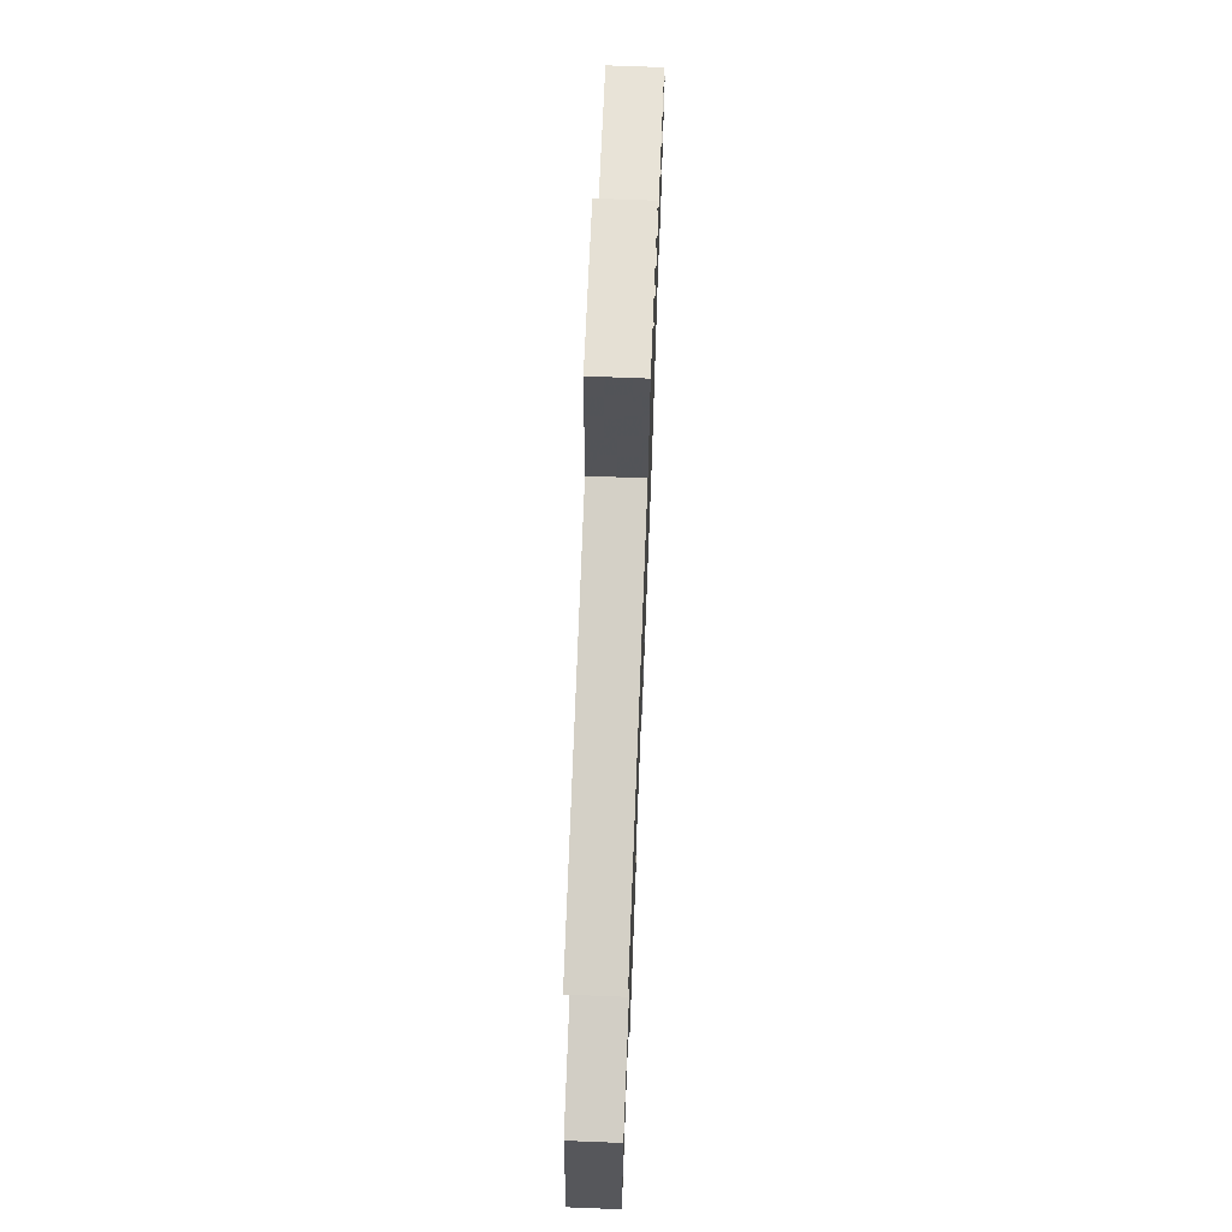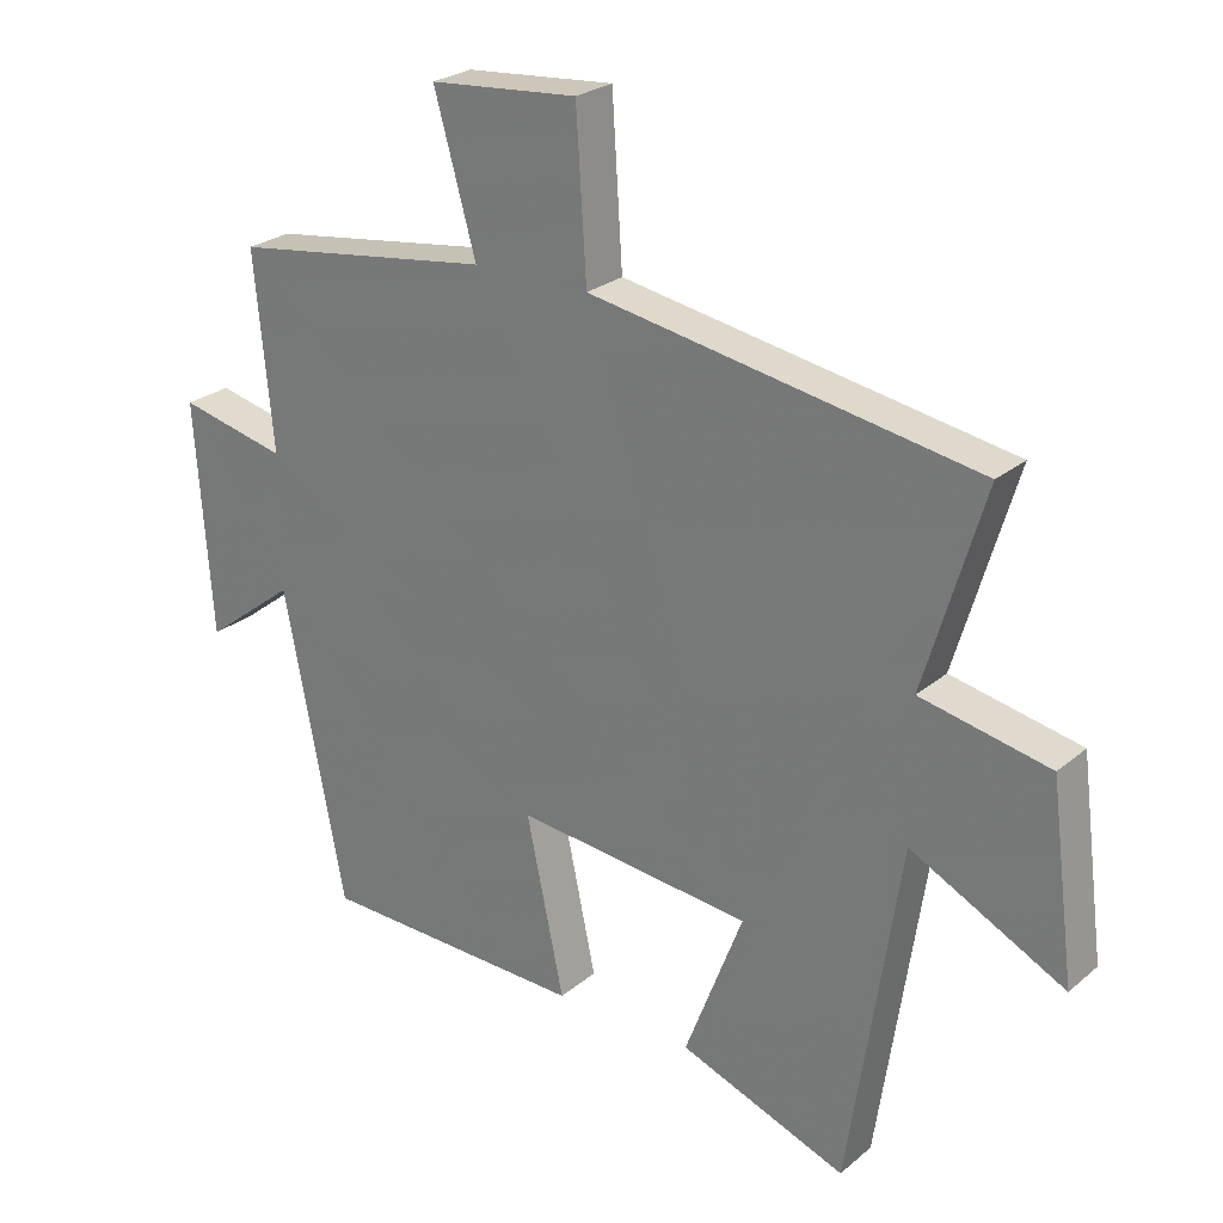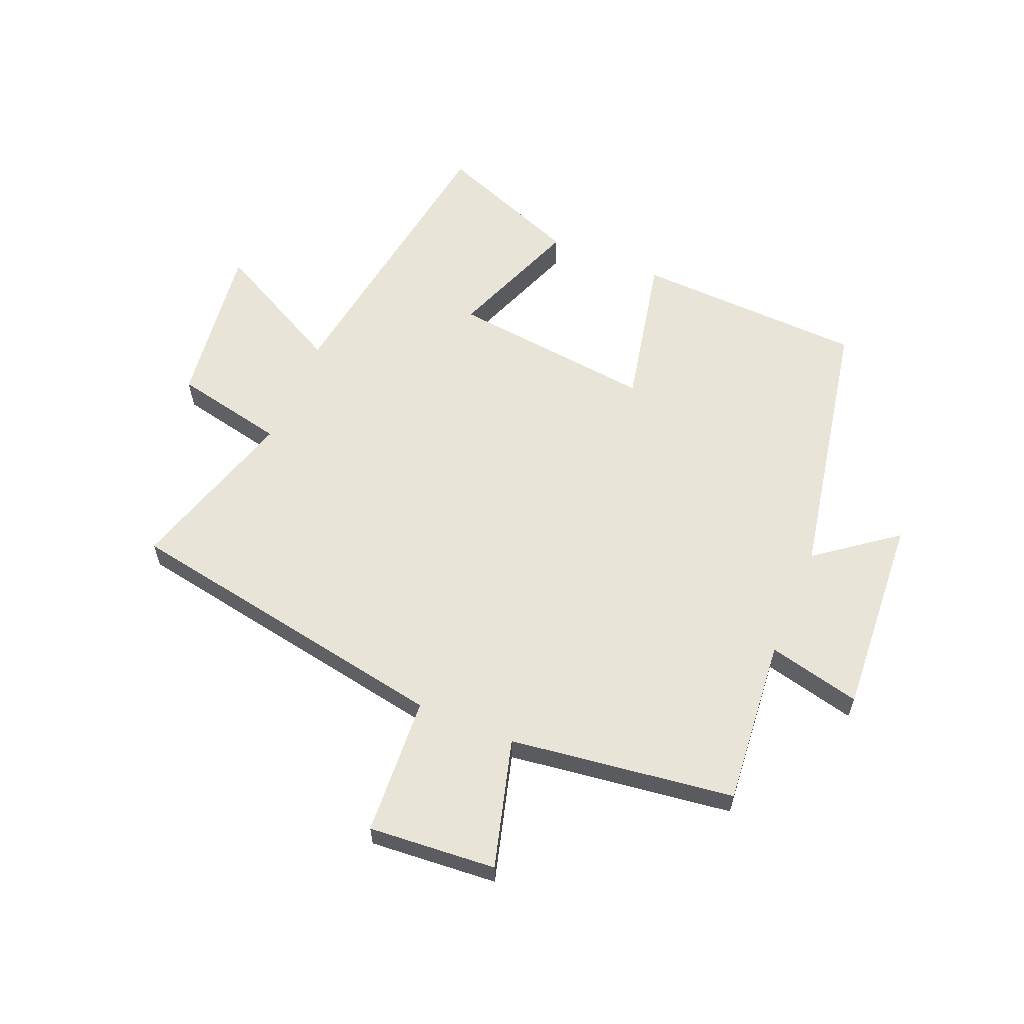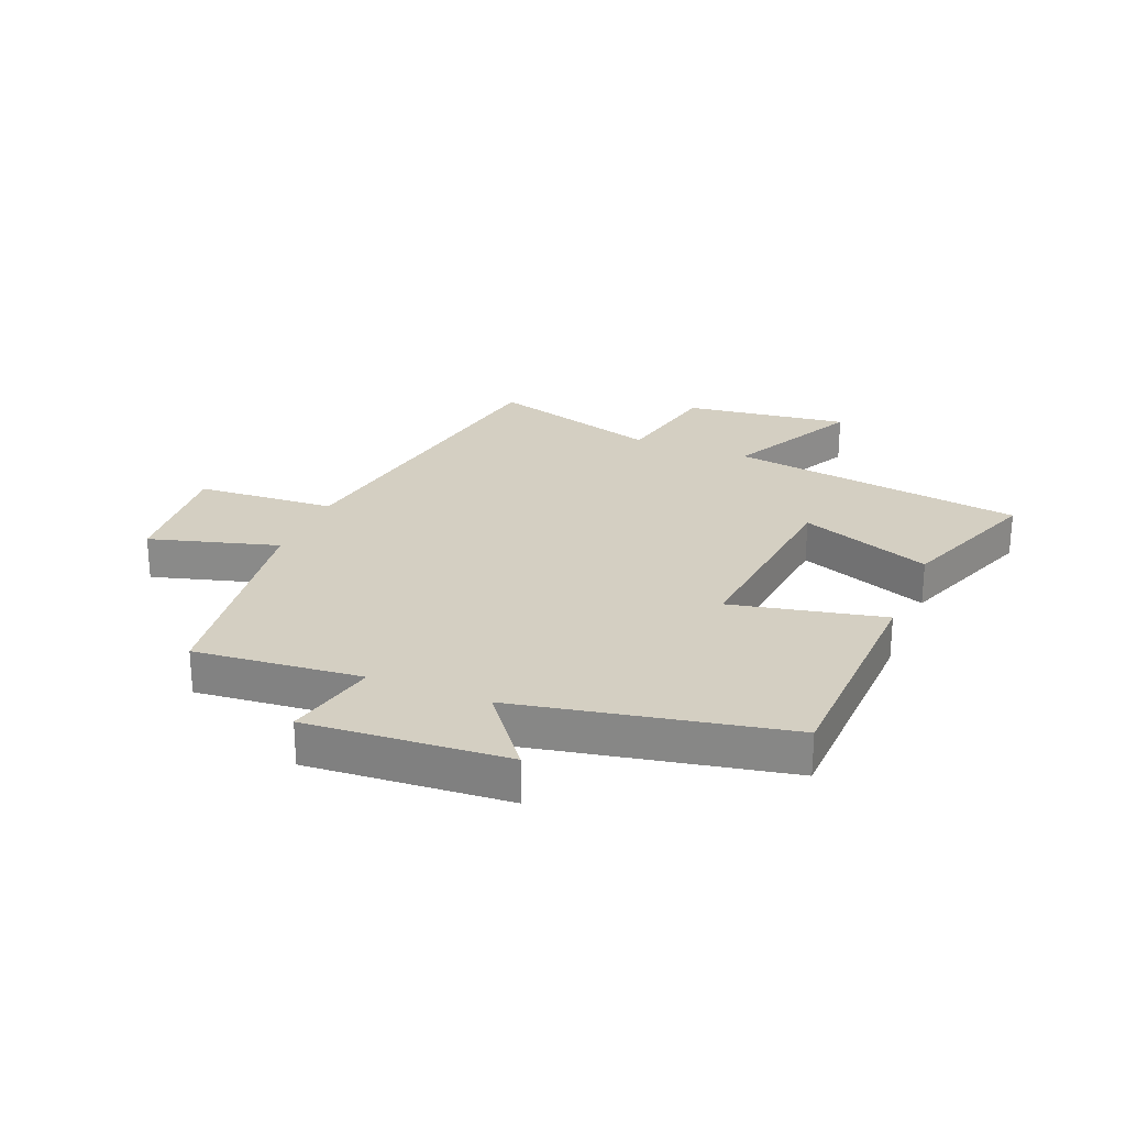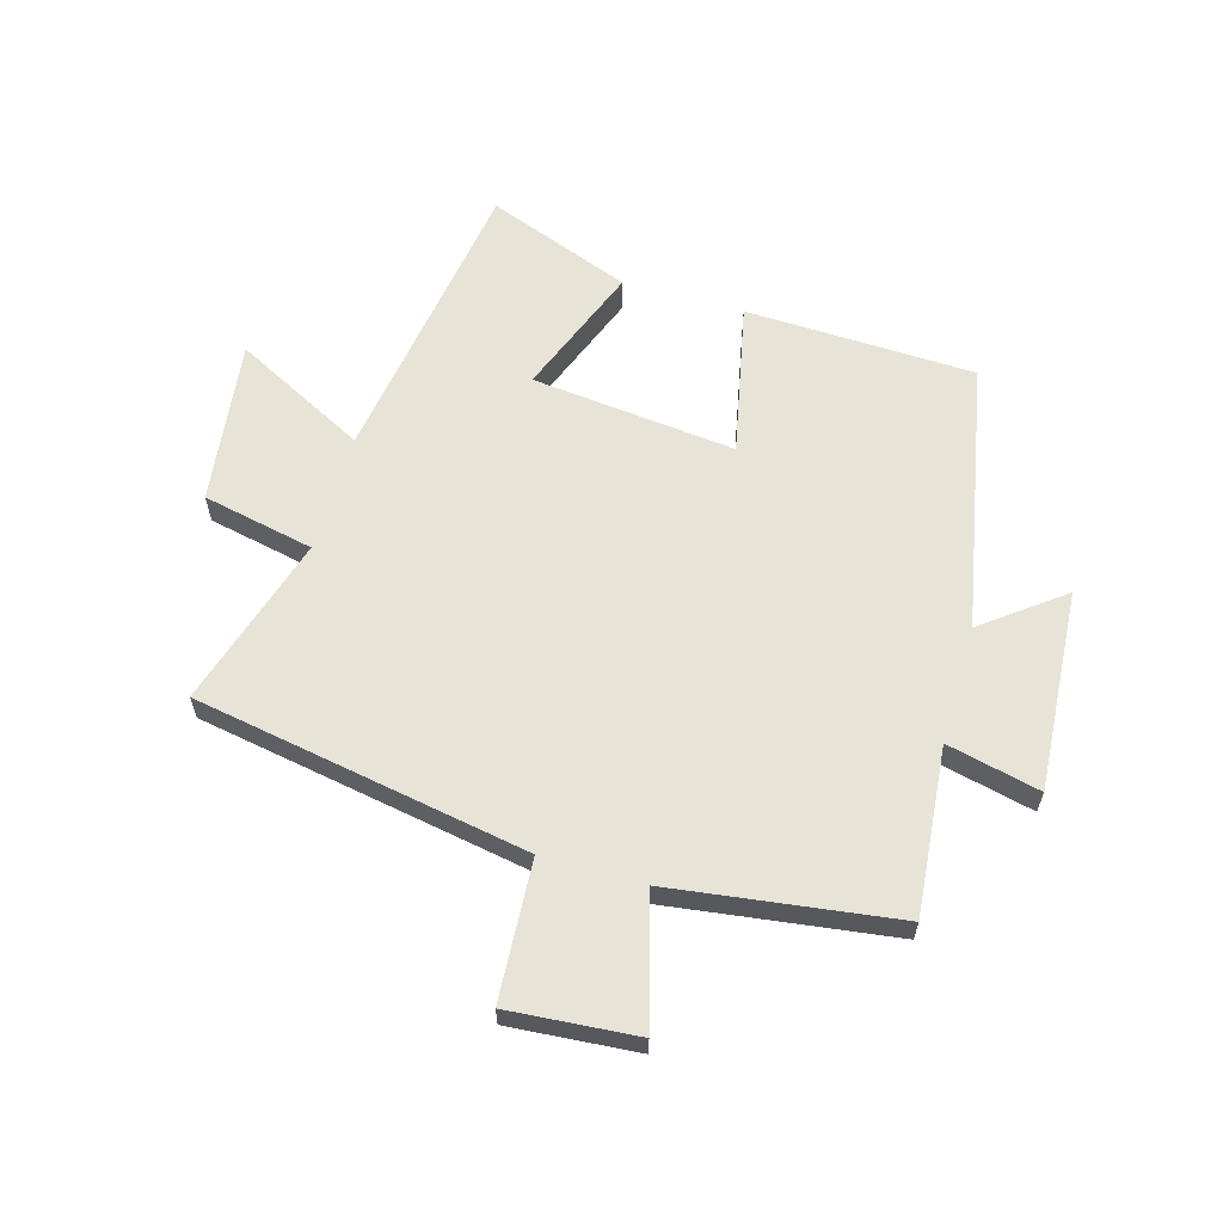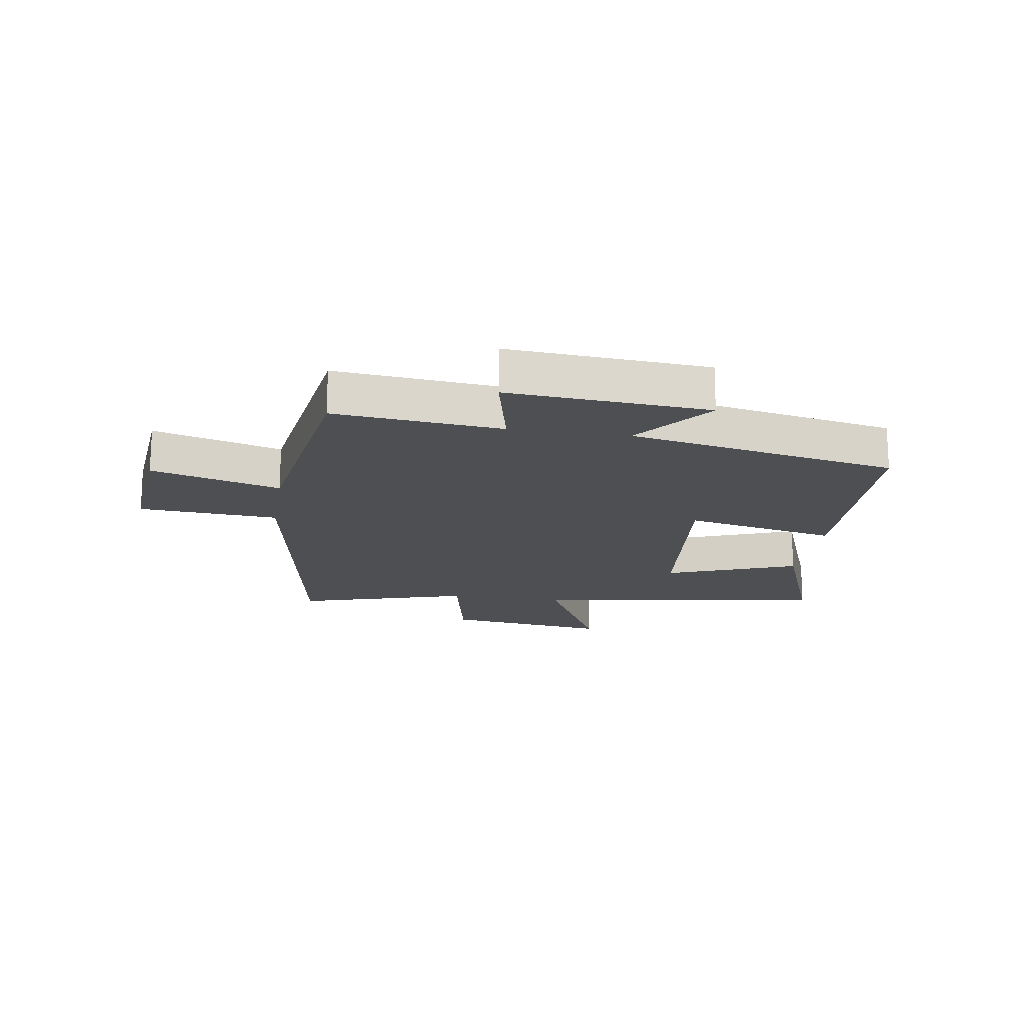
<metadata>
{"format":"obj","ext":"obj","renderer":"f3d","projection":"perspective","resolution":1024,"background":"white","views":[{"elev":70.3,"azim":-87.7,"up":"+Z"},{"elev":25.2,"azim":-142.8,"up":"+Z"},{"elev":60.6,"azim":22.9,"up":"+Y"},{"elev":25.6,"azim":112.1,"up":"+Y"},{"elev":61.5,"azim":16.2,"up":"+Y"},{"elev":-17.5,"azim":81.0,"up":"+Y"}]}
</metadata>
<code>
v 0.411 0.07 -0.488
v 0.023 0.07 -0.5
v 0.078 0.07 -0.242
v -0.266 0.07 -0.278
v -0.181 0.07 -0.5
v -0.425 0.07 -0.592
v -0.5 0.07 -0.091
v -0.724 0.07 -0.206
v -0.688 0.07 0.072
v -0.5 0.07 0.111
v -0.587 0.07 0.402
v -0.023 0.07 0.5
v -0.008 0.07 0.735
v 0.208 0.07 0.717
v 0.147 0.07 0.5
v 0.527 0.07 0.447
v 0.5 0.07 0.165
v 0.657 0.07 0.201
v 0.633 0.07 -0.137
v 0.5 0.07 -0.035
v 0.411 0 -0.488
v 0.023 0 -0.5
v 0.078 0 -0.242
v -0.266 0 -0.278
v -0.181 0 -0.5
v -0.425 0 -0.592
v -0.5 0 -0.091
v -0.724 0 -0.206
v -0.688 0 0.072
v -0.5 0 0.111
v -0.587 0 0.402
v -0.023 0 0.5
v -0.008 0 0.735
v 0.208 0 0.717
v 0.147 0 0.5
v 0.527 0 0.447
v 0.5 0 0.165
v 0.657 0 0.201
v 0.633 0 -0.137
v 0.5 0 -0.035
f 17 18 19 20
f 1 2 3
f 20 1 3
f 17 20 3
f 17 3 4
f 16 17 4
f 15 16 4
f 12 13 14 15
f 12 15 4
f 11 12 4
f 10 11 4
f 7 8 9 10
f 6 7 10
f 5 6 10
f 4 5 10
f 40 39 38 37
f 23 22 21
f 23 21 40
f 23 40 37
f 24 23 37
f 24 37 36
f 24 36 35
f 35 34 33 32
f 24 35 32
f 24 32 31
f 24 31 30
f 30 29 28 27
f 30 27 26
f 30 26 25
f 30 25 24
f 1 21 22 2
f 2 22 23 3
f 3 23 24 4
f 4 24 25 5
f 5 25 26 6
f 6 26 27 7
f 7 27 28 8
f 8 28 29 9
f 9 29 30 10
f 10 30 31 11
f 11 31 32 12
f 12 32 33 13
f 13 33 34 14
f 14 34 35 15
f 15 35 36 16
f 16 36 37 17
f 17 37 38 18
f 18 38 39 19
f 19 39 40 20
f 20 40 21 1

</code>
